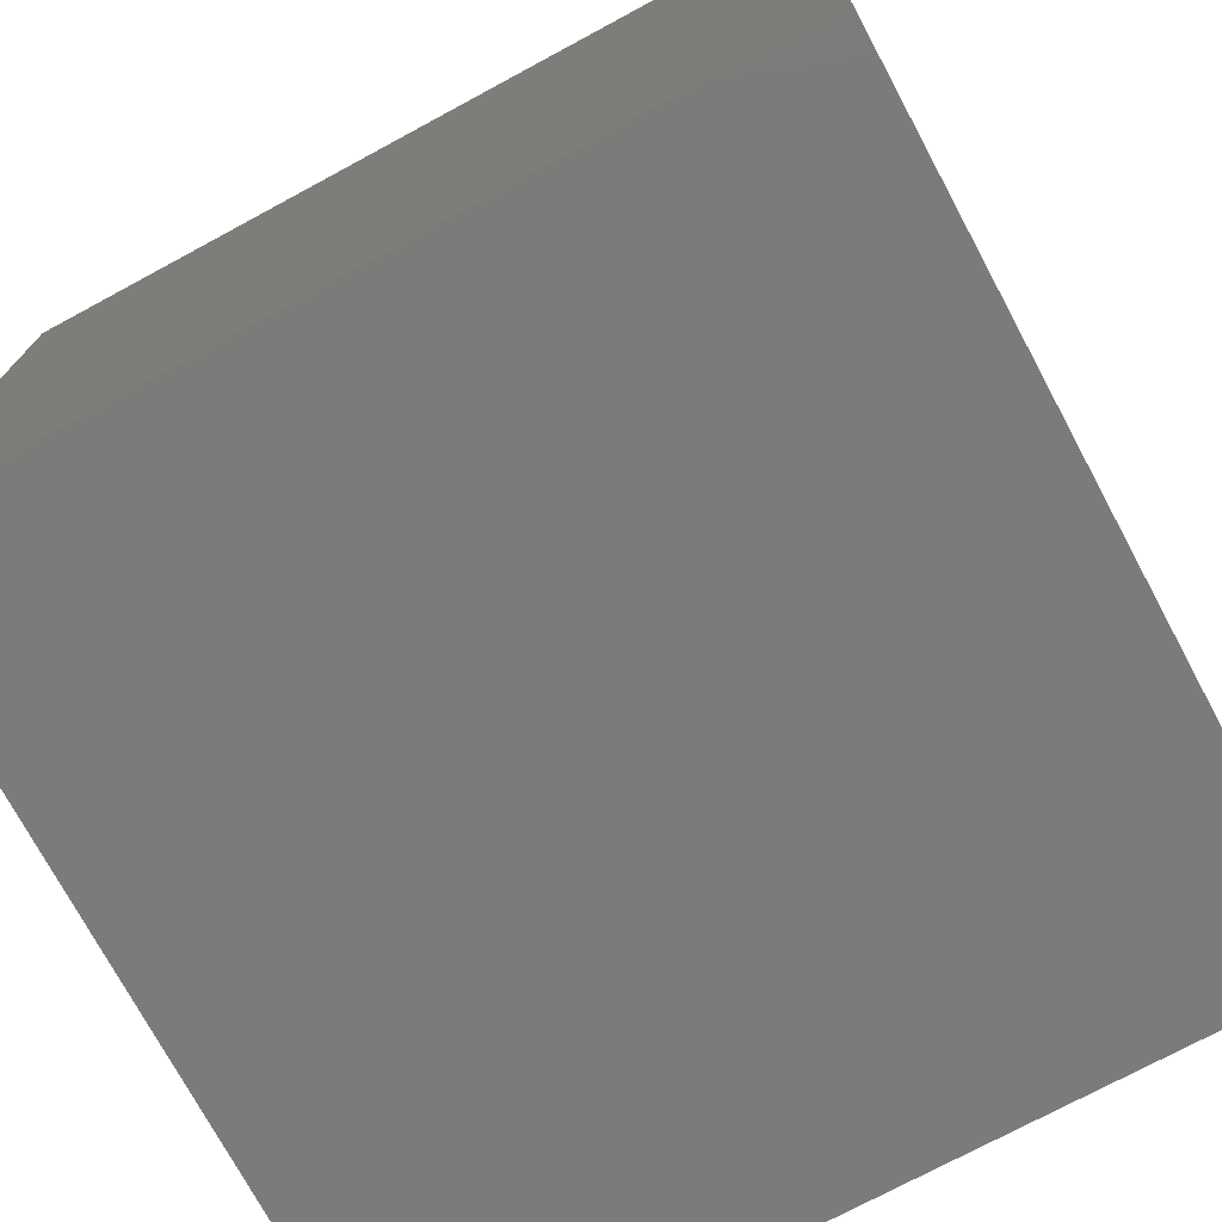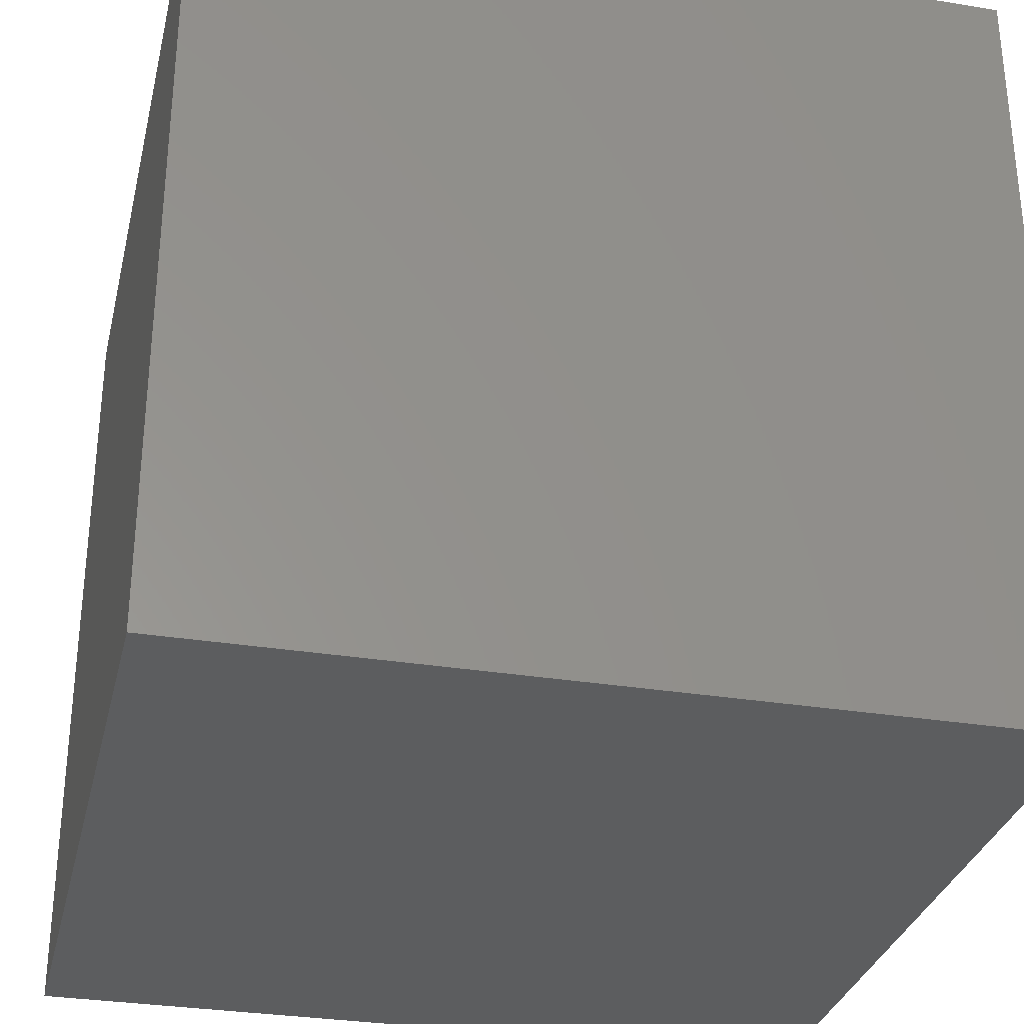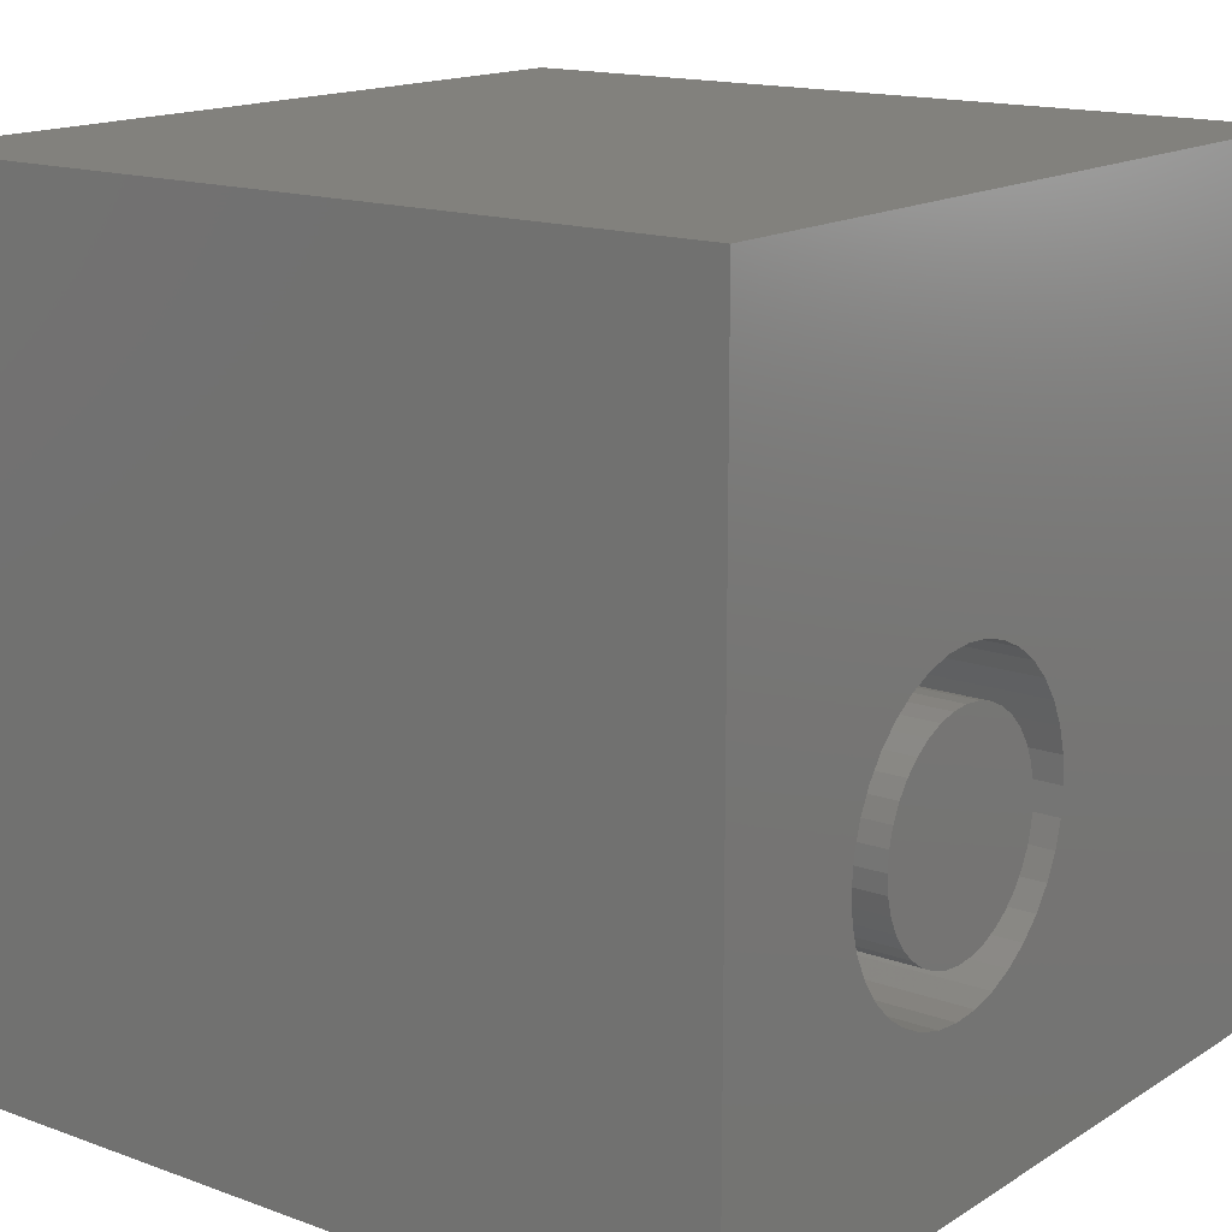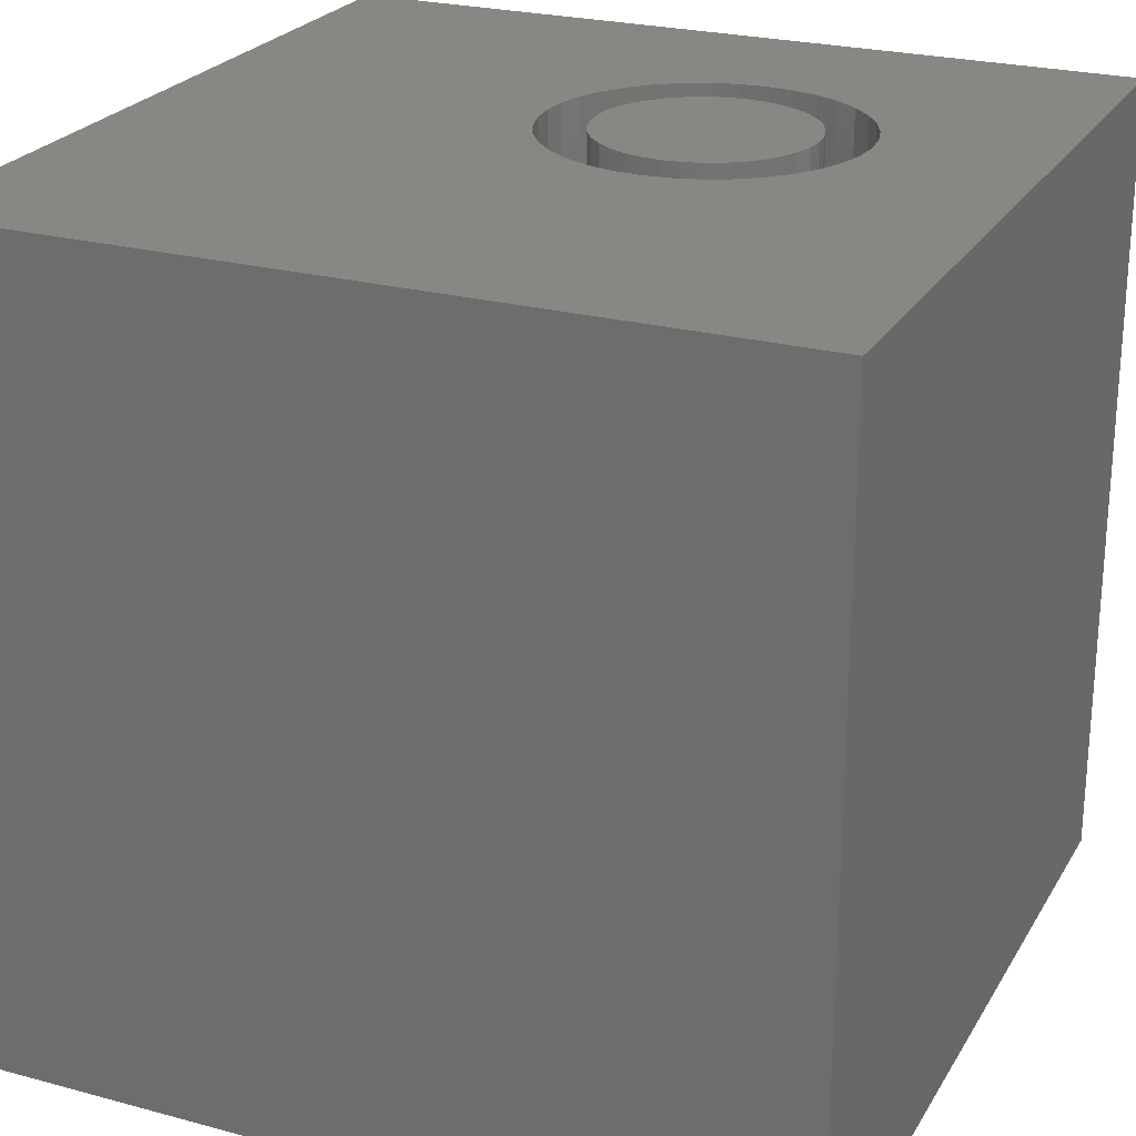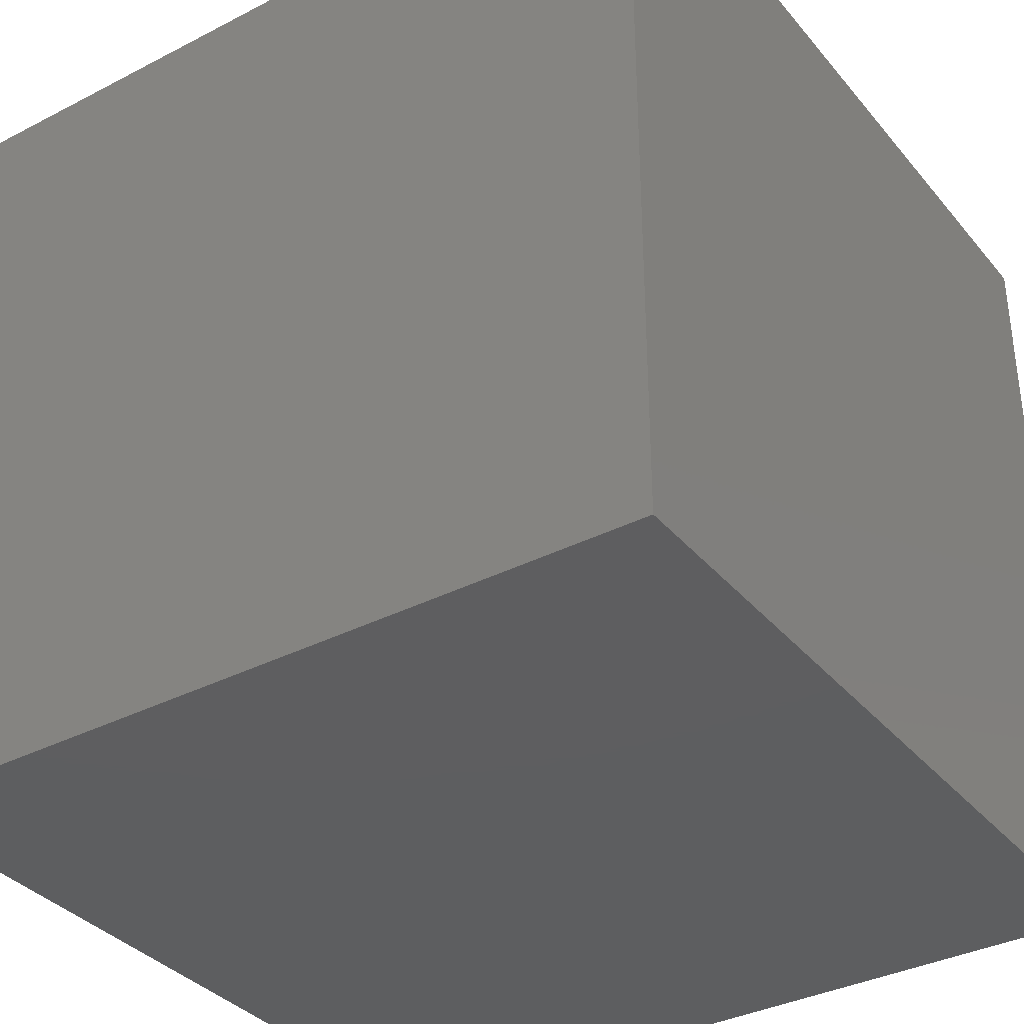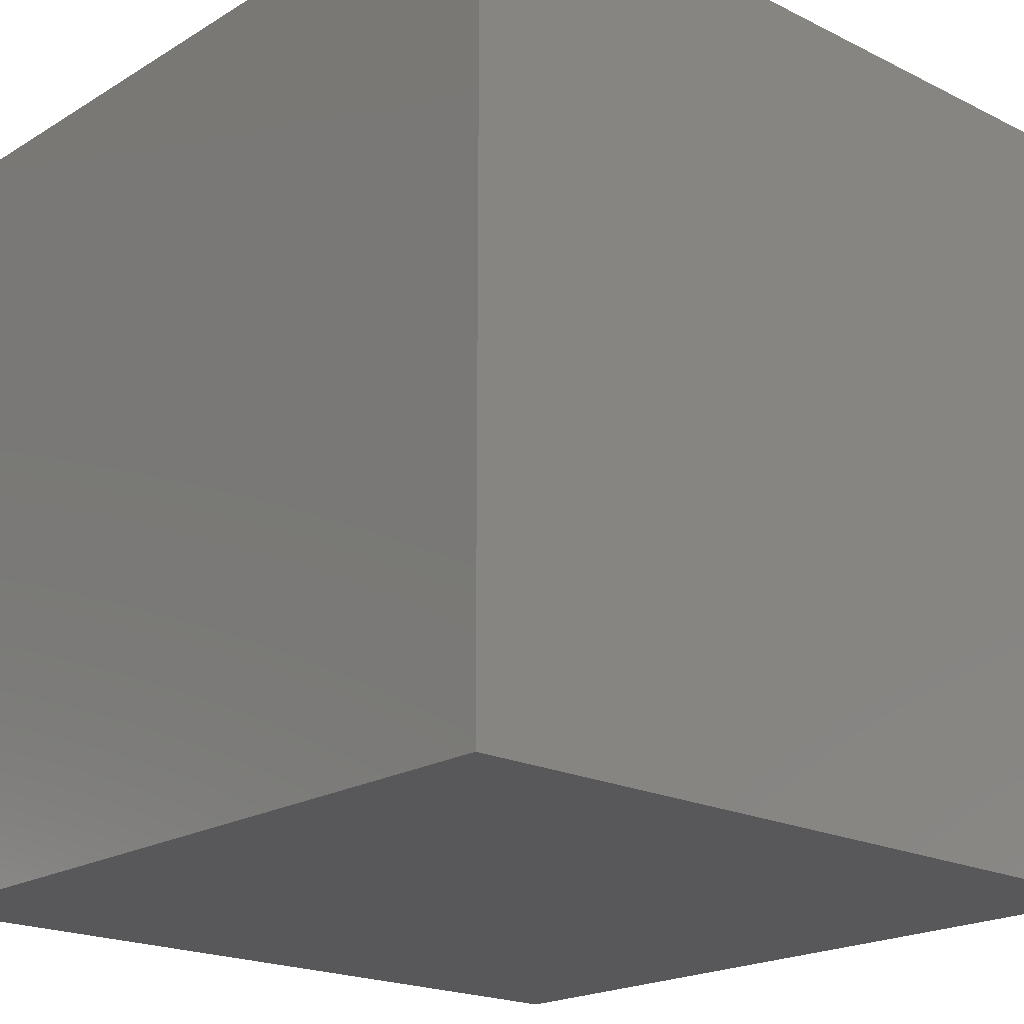
<metadata>
{"format":"stl","ext":"stl","renderer":"f3d","projection":"perspective","resolution":1024,"background":"white","views":[{"elev":-74.3,"azim":-151.7,"up":"+Y"},{"elev":-31.2,"azim":-103.1,"up":"+Y"},{"elev":15.4,"azim":-52.4,"up":"+Y"},{"elev":24.4,"azim":-156.1,"up":"+Z"},{"elev":-35.6,"azim":124.2,"up":"+Y"},{"elev":-20.1,"azim":-132.2,"up":"+Y"}]}
</metadata>
<code>
# stl→obj: 152 verts, 300 faces
v 0 10 10
v 0 10 0
v 0 0 10
v 0 0 0
v 5.27 2.748 10
v 5.038 2.516 10
v 10 0 10
v 4.77 2.329 10
v 4.473 2.19 10
v 4.156 2.105 10
v 3.83 2.077 10
v 3.504 2.105 10
v 4.473 5.722 10
v 4.77 5.584 10
v 10 10 10
v 5.038 5.396 10
v 5.27 5.164 10
v 5.458 4.896 10
v 3.187 2.19 10
v 2.89 2.329 10
v 2.622 2.516 10
v 2.064 4.599 10
v 2.202 4.896 10
v 2.39 5.164 10
v 2.622 5.396 10
v 2.89 5.584 10
v 3.187 5.722 10
v 5.596 4.599 10
v 5.681 4.283 10
v 5.709 3.956 10
v 5.681 3.63 10
v 5.596 3.313 10
v 5.458 3.017 10
v 3.504 5.807 10
v 3.83 5.836 10
v 4.156 5.807 10
v 2.39 2.748 10
v 2.202 3.017 10
v 2.064 3.313 10
v 1.979 3.63 10
v 1.95 3.956 10
v 1.979 4.283 10
v 10 10 0
v 10 0 0
v 5.681 3.63 5.827
v 5.709 3.956 5.827
v 5.681 4.283 5.827
v 5.596 4.599 5.827
v 5.458 4.896 5.827
v 5.27 5.164 5.827
v 5.038 5.396 5.827
v 4.77 5.584 5.827
v 4.473 5.722 5.827
v 4.156 5.807 5.827
v 3.83 5.836 5.827
v 3.504 5.807 5.827
v 3.187 5.722 5.827
v 2.89 5.584 5.827
v 2.622 5.396 5.827
v 2.39 5.164 5.827
v 2.202 4.896 5.827
v 2.064 4.599 5.827
v 1.979 4.283 5.827
v 1.95 3.956 5.827
v 1.979 3.63 5.827
v 2.064 3.313 5.827
v 2.202 3.017 5.827
v 2.39 2.748 5.827
v 2.622 2.516 5.827
v 2.89 2.329 5.827
v 3.187 2.19 5.827
v 3.504 2.105 5.827
v 3.83 2.077 5.827
v 4.156 2.105 5.827
v 4.473 2.19 5.827
v 4.77 2.329 5.827
v 5.038 2.516 5.827
v 5.27 2.748 5.827
v 5.458 3.017 5.827
v 5.596 3.313 5.827
v 2.536 3.956 5.827
v 2.556 3.732 5.827
v 2.614 3.514 5.827
v 2.71 3.309 5.827
v 2.839 3.125 5.827
v 2.998 2.965 5.827
v 3.183 2.836 5.827
v 3.387 2.741 5.827
v 3.605 2.682 5.827
v 3.83 2.663 5.827
v 4.055 2.682 5.827
v 4.272 2.741 5.827
v 4.477 2.836 5.827
v 4.662 2.965 5.827
v 4.821 3.125 5.827
v 4.95 3.309 5.827
v 5.046 3.514 5.827
v 5.104 3.732 5.827
v 5.124 3.956 5.827
v 5.104 4.181 5.827
v 5.046 4.399 5.827
v 4.95 4.603 5.827
v 4.821 4.788 5.827
v 4.662 4.947 5.827
v 4.477 5.077 5.827
v 4.272 5.172 5.827
v 4.055 5.23 5.827
v 3.83 5.25 5.827
v 3.605 5.23 5.827
v 3.387 5.172 5.827
v 3.183 5.077 5.827
v 2.998 4.947 5.827
v 2.839 4.788 5.827
v 2.71 4.603 5.827
v 2.614 4.399 5.827
v 2.556 4.181 5.827
v 5.124 3.956 10
v 5.104 3.732 10
v 5.046 3.514 10
v 4.95 3.309 10
v 4.821 3.125 10
v 4.662 2.965 10
v 4.477 2.836 10
v 4.272 2.741 10
v 4.055 2.682 10
v 3.83 2.663 10
v 3.605 2.682 10
v 3.387 2.741 10
v 3.183 2.836 10
v 2.998 2.965 10
v 2.839 3.125 10
v 2.71 3.309 10
v 2.614 3.514 10
v 2.556 3.732 10
v 2.536 3.956 10
v 2.556 4.181 10
v 2.614 4.399 10
v 2.71 4.603 10
v 2.839 4.788 10
v 2.998 4.947 10
v 3.183 5.077 10
v 3.387 5.172 10
v 3.605 5.23 10
v 3.83 5.25 10
v 4.055 5.23 10
v 4.272 5.172 10
v 4.477 5.077 10
v 4.662 4.947 10
v 4.821 4.788 10
v 4.95 4.603 10
v 5.046 4.399 10
v 5.104 4.181 10
f 1 2 3
f 3 2 4
f 5 6 7
f 7 6 8
f 8 9 7
f 7 9 10
f 7 10 3
f 3 10 11
f 3 11 12
f 13 14 15
f 14 16 15
f 15 16 17
f 15 17 18
f 12 19 3
f 3 19 20
f 3 20 21
f 22 23 1
f 1 23 24
f 24 25 1
f 1 25 26
f 1 26 27
f 18 28 15
f 15 28 29
f 15 29 7
f 7 29 30
f 7 30 31
f 31 32 7
f 7 32 33
f 7 33 5
f 27 34 1
f 1 34 35
f 1 35 15
f 15 35 36
f 15 36 13
f 21 37 3
f 3 37 38
f 3 38 39
f 39 40 3
f 3 40 41
f 3 41 1
f 1 41 42
f 1 42 22
f 43 15 44
f 44 15 7
f 2 43 4
f 4 43 44
f 15 43 1
f 1 43 2
f 44 7 4
f 4 7 3
f 45 30 46
f 46 30 29
f 46 29 47
f 47 29 28
f 47 28 48
f 48 28 18
f 48 18 49
f 49 18 17
f 49 17 50
f 50 17 16
f 50 16 51
f 51 16 14
f 51 14 52
f 52 14 13
f 52 13 53
f 53 13 36
f 53 36 54
f 54 36 35
f 54 35 55
f 55 35 34
f 55 34 56
f 56 34 27
f 56 27 57
f 57 27 26
f 57 26 58
f 58 26 25
f 58 25 59
f 59 25 24
f 59 24 60
f 60 24 23
f 60 23 61
f 61 23 22
f 61 22 62
f 62 22 42
f 62 42 63
f 63 42 41
f 63 41 64
f 64 41 40
f 64 40 65
f 65 40 39
f 65 39 66
f 66 39 38
f 66 38 67
f 67 38 37
f 67 37 68
f 68 37 21
f 68 21 69
f 69 21 20
f 69 20 70
f 70 20 19
f 70 19 71
f 71 19 12
f 71 12 72
f 72 12 11
f 72 11 73
f 73 11 10
f 73 10 74
f 74 10 9
f 74 9 75
f 75 9 8
f 75 8 76
f 76 8 6
f 76 6 77
f 77 6 5
f 77 5 78
f 78 5 33
f 78 33 79
f 79 33 32
f 79 32 80
f 80 32 31
f 80 31 45
f 45 31 30
f 81 64 82
f 82 64 65
f 82 65 83
f 83 65 66
f 83 66 84
f 84 66 67
f 84 67 85
f 85 67 68
f 85 68 86
f 86 68 69
f 86 69 87
f 87 69 70
f 87 70 88
f 88 70 71
f 88 71 89
f 89 71 72
f 89 72 90
f 90 72 73
f 90 73 91
f 91 73 74
f 91 74 92
f 92 74 75
f 92 75 93
f 93 75 76
f 93 76 94
f 94 76 77
f 94 77 95
f 95 77 78
f 95 78 96
f 96 78 79
f 96 79 97
f 97 79 80
f 97 80 98
f 98 80 45
f 98 45 99
f 99 45 46
f 99 46 100
f 100 46 47
f 100 47 101
f 101 47 48
f 101 48 102
f 102 48 49
f 102 49 103
f 103 49 50
f 103 50 104
f 104 50 51
f 104 51 105
f 105 51 52
f 105 52 106
f 106 52 53
f 106 53 107
f 107 53 54
f 107 54 108
f 108 54 55
f 108 55 109
f 109 55 56
f 109 56 110
f 110 56 57
f 110 57 111
f 111 57 58
f 111 58 112
f 112 58 59
f 112 59 113
f 113 59 60
f 113 60 114
f 114 60 61
f 114 61 115
f 115 61 62
f 115 62 116
f 116 62 63
f 116 63 81
f 81 63 64
f 100 117 99
f 99 117 118
f 99 118 98
f 98 118 119
f 98 119 97
f 97 119 120
f 97 120 96
f 96 120 121
f 96 121 95
f 95 121 122
f 95 122 94
f 94 122 123
f 94 123 93
f 93 123 124
f 93 124 92
f 92 124 125
f 92 125 91
f 91 125 126
f 91 126 90
f 90 126 127
f 90 127 89
f 89 127 128
f 89 128 88
f 88 128 129
f 88 129 87
f 87 129 130
f 87 130 86
f 86 130 131
f 86 131 85
f 85 131 132
f 85 132 84
f 84 132 133
f 84 133 83
f 83 133 134
f 83 134 82
f 82 134 135
f 82 135 81
f 81 135 136
f 81 136 116
f 116 136 137
f 116 137 115
f 115 137 138
f 115 138 114
f 114 138 139
f 114 139 113
f 113 139 140
f 113 140 112
f 112 140 141
f 112 141 111
f 111 141 142
f 111 142 110
f 110 142 143
f 110 143 109
f 109 143 144
f 109 144 108
f 108 144 145
f 108 145 107
f 107 145 146
f 107 146 106
f 106 146 147
f 106 147 105
f 105 147 148
f 105 148 104
f 104 148 149
f 104 149 103
f 103 149 150
f 103 150 102
f 102 150 151
f 102 151 101
f 101 151 152
f 101 152 100
f 100 152 117
f 143 127 144
f 144 127 145
f 122 121 117
f 122 117 123
f 121 120 117
f 117 120 119
f 117 119 118
f 152 151 125
f 125 151 150
f 143 142 127
f 127 142 141
f 127 141 140
f 140 139 127
f 127 139 138
f 127 138 137
f 137 136 127
f 127 136 135
f 127 135 134
f 152 125 117
f 117 125 124
f 117 124 123
f 150 149 125
f 125 149 148
f 125 148 147
f 127 126 145
f 145 126 125
f 145 125 146
f 146 125 147
f 134 133 127
f 127 133 132
f 127 132 131
f 131 130 127
f 127 130 129
f 127 129 128

</code>
